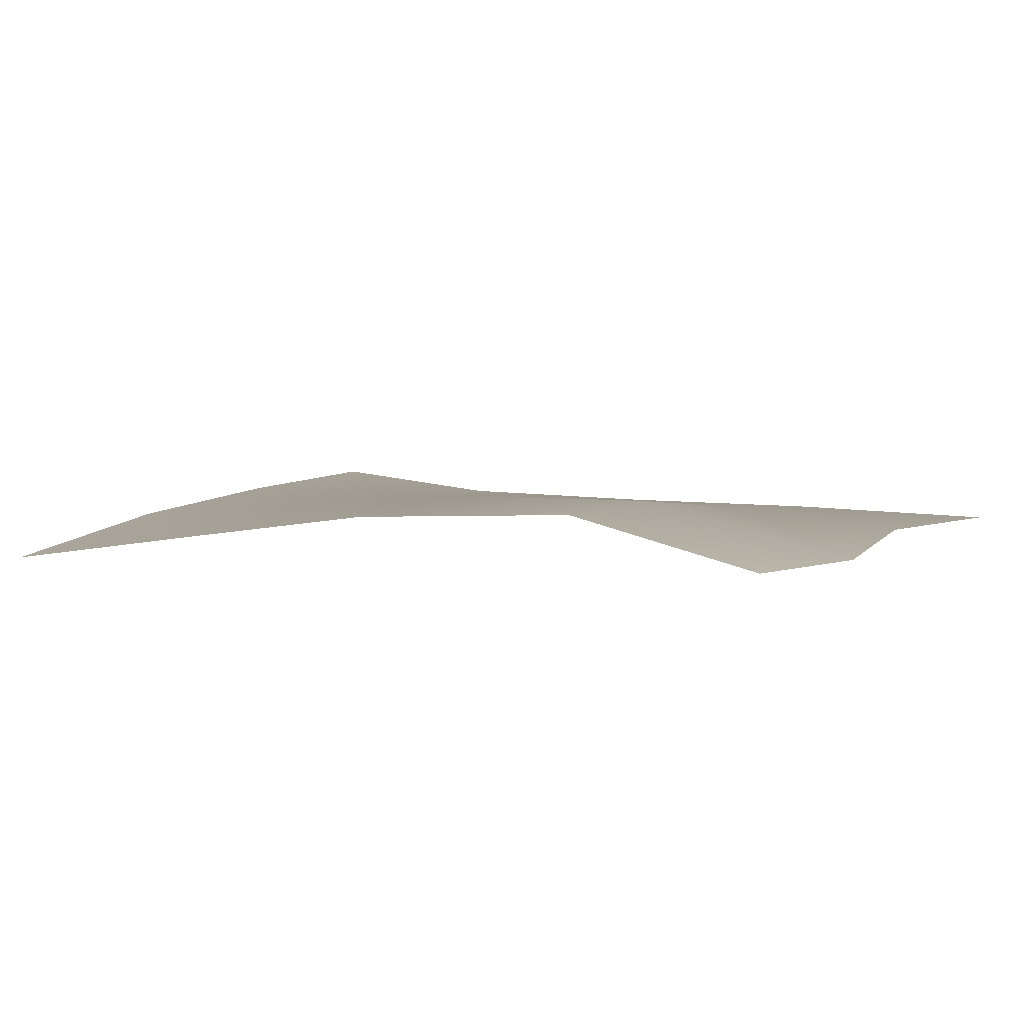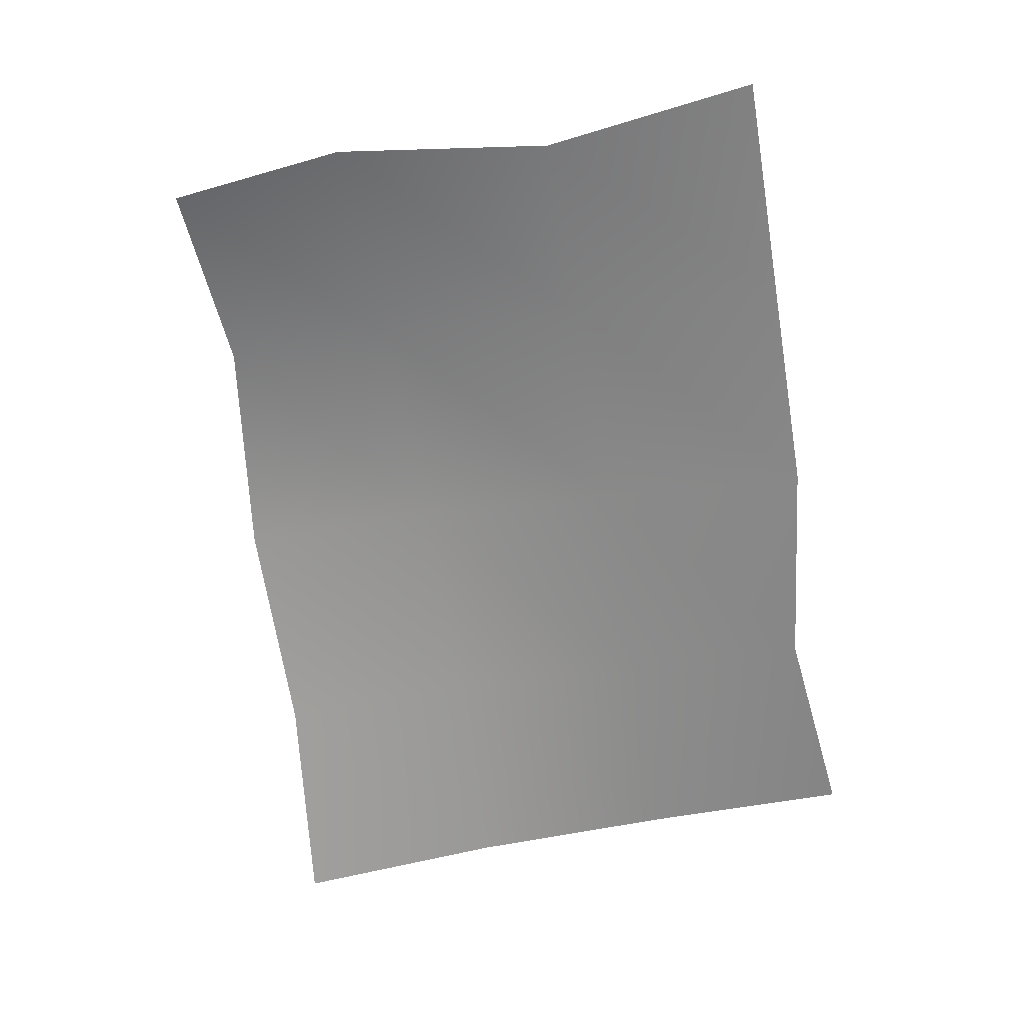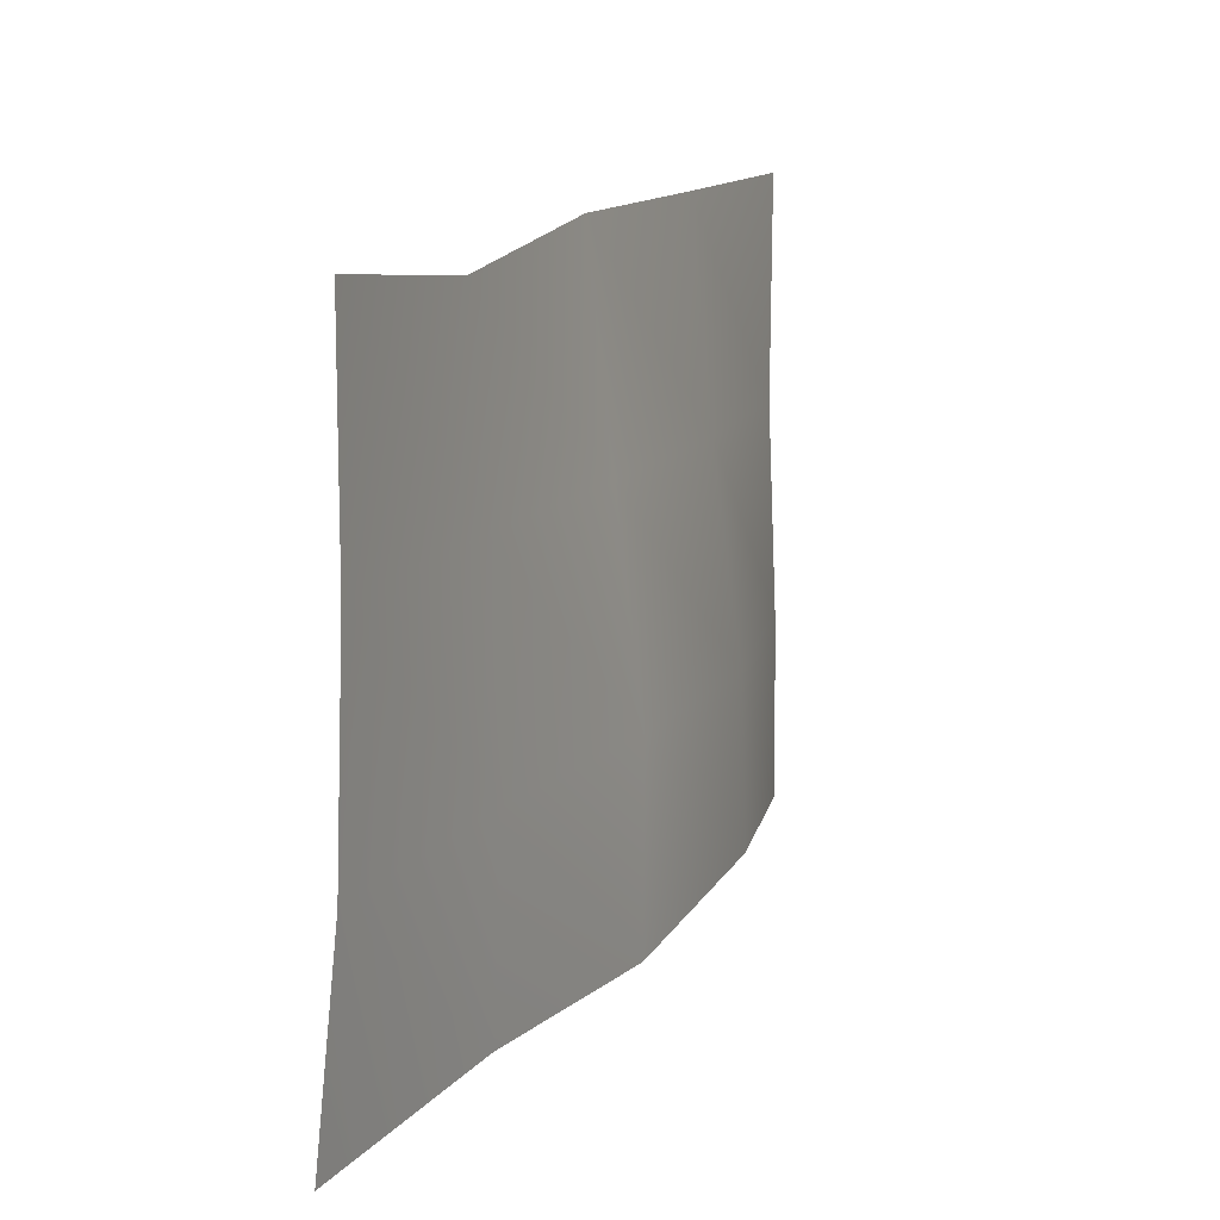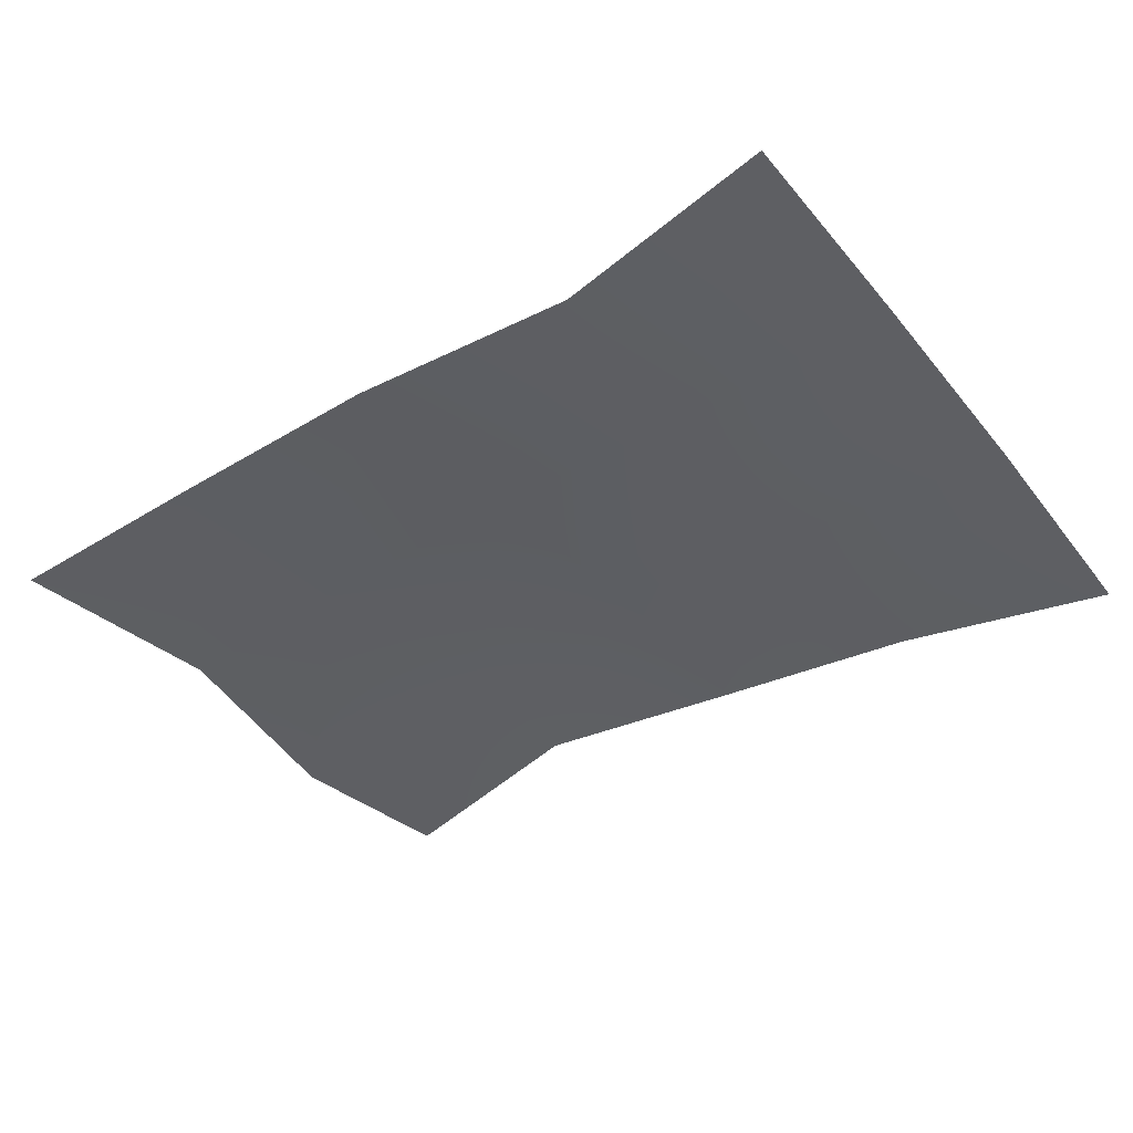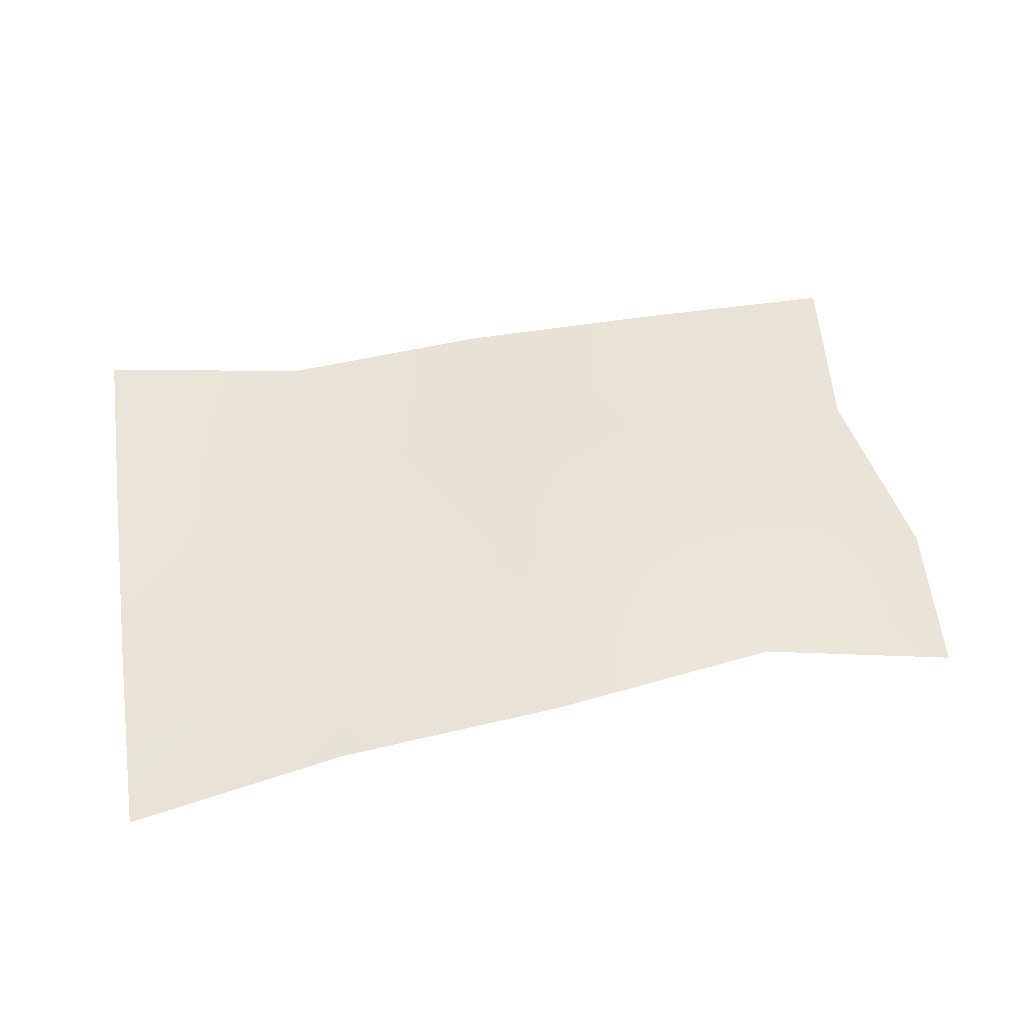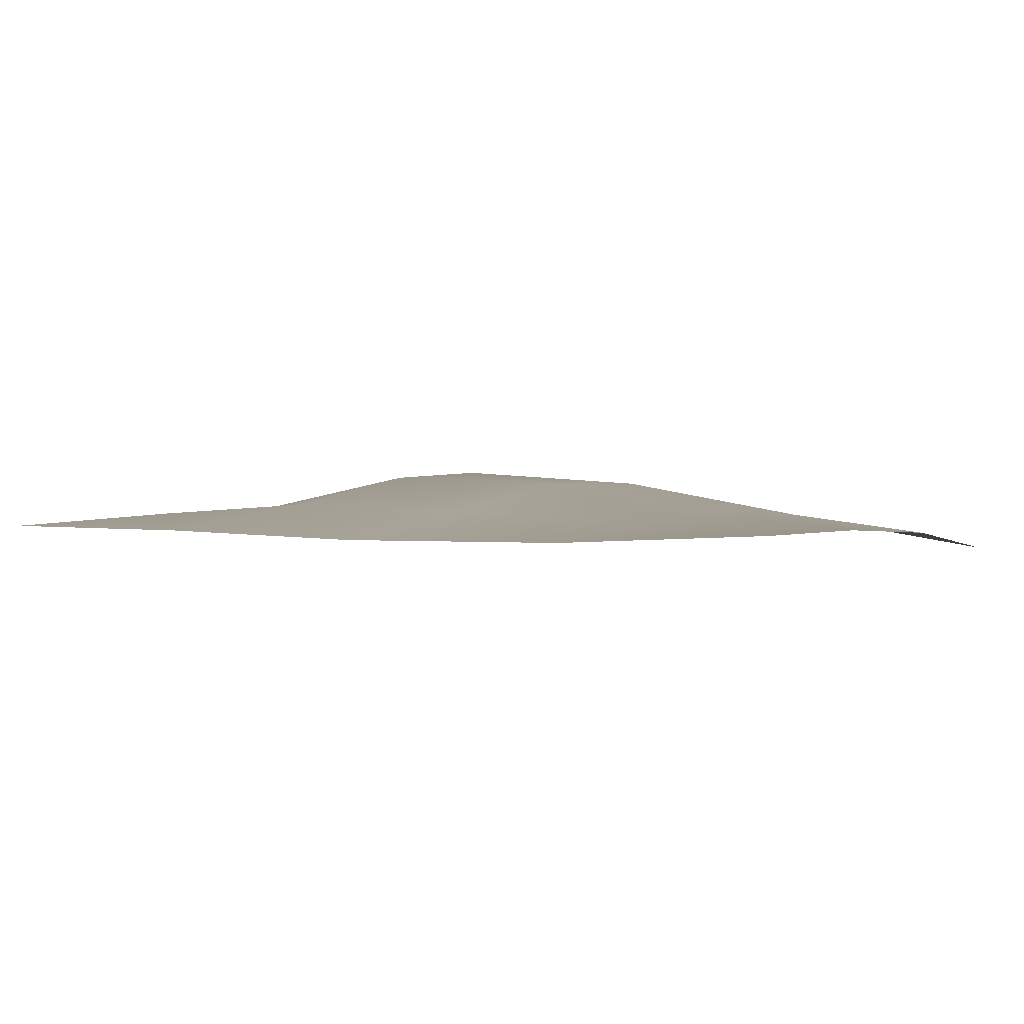
<metadata>
{"format":"obj","ext":"obj","renderer":"f3d","projection":"perspective","resolution":1024,"background":"white","views":[{"elev":7.5,"azim":30.1,"up":"+Z"},{"elev":-63.2,"azim":99.8,"up":"+Z"},{"elev":13.9,"azim":-67.8,"up":"+Y"},{"elev":-42.8,"azim":-143.3,"up":"+Z"},{"elev":46.9,"azim":-9.1,"up":"+Z"},{"elev":1.4,"azim":-149.8,"up":"+Z"}]}
</metadata>
<code>
v  4.801 -4.561 0.4287
v  4.798 -2.292 0.1372
v  2.402 -2.296 0.0228
v  2.405 -4.559 0.1208
v  9.594 -4.609 0.0386
v  9.263 -2.288 0.0492
v  7.194 -2.291 0.1816
v  7.197 -4.593 0.5046
v  0.0058 -2.31 -0.0105
v  0.0085 -4.633 -0.1077
v  4.795 0.0232 -0.1278
v  2.399 -0.2532 -0.1199
v  2.408 -6.721 0.0234
v  4.804 -6.741 0.4188
v  9.586 0.0331 -0.0525
v  7.19 0.0282 -0.0666
v  7.201 -6.447 0.5652
v  9.349 -6.543 0.1487
v  0.0112 -6.955 -0.3696
v  0.003 0.0133 0.0042
o B_MapPiece4
g B_MapPiece4
f 1 2 3 4
f 5 6 7 8
f 8 7 2 1
f 9 10 4 3
f 2 11 12 3
f 4 13 14 1
f 6 15 16 7
f 8 17 18 5
f 7 16 11 2
f 1 14 17 8
f 10 19 13 4
f 3 12 20 9

</code>
